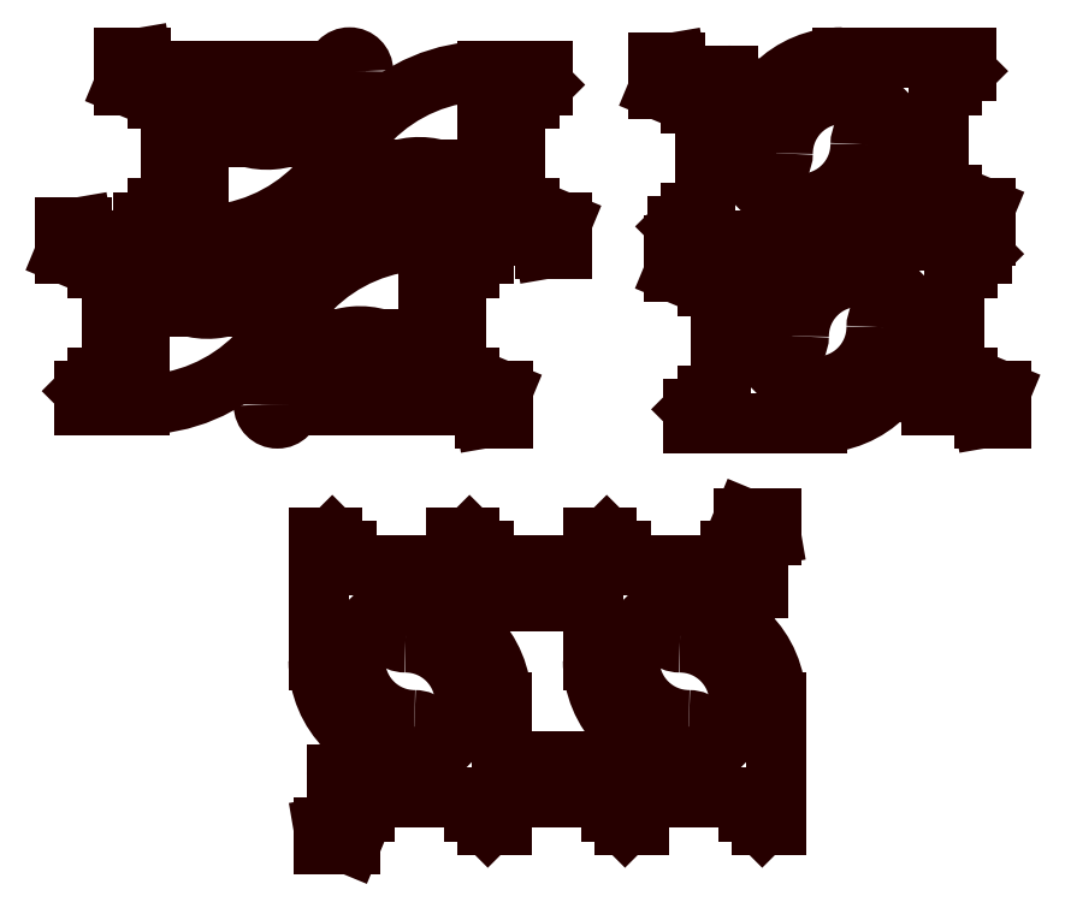
<metadata>
{"format":"dxf","ext":"dxf","renderer":"ezdxf+matplotlib","layout":"modelspace","background":"white","min_lineweight":24,"dpi":150}
</metadata>
<code>
0
SECTION
2
ENTITIES
0
LINE
8
DEFAULT
10
-473.3
20
-108.5
30
0
11
-473.3
21
-117
31
0
0
ARC
8
DEFAULT
10
-470.3
20
-108.5
30
0
40
9
50
180
51
250.5
0
LINE
8
DEFAULT
10
-479.3
20
-108.5
30
0
11
-479.3
21
-102.5
31
0
0
LINE
8
DEFAULT
10
-479.3
20
-102.5
30
0
11
-461.3
21
-102.5
31
0
0
LINE
8
DEFAULT
10
-461.3
20
-102.5
30
0
11
-461.3
21
-108.5
31
0
0
ARC
8
DEFAULT
10
-470.3
20
-108.5
30
0
40
9
50
289.5
51
0
0
LINE
8
DEFAULT
10
-467.3
20
-117
30
0
11
-467.3
21
-108.5
31
0
0
LINE
8
DEFAULT
10
-467.3
20
-108.5
30
0
11
-473.3
21
-108.5
31
0
0
LINE
8
DEFAULT
10
-485.3
20
-129.5
30
0
11
-491.3
21
-129.5
31
0
0
LINE
8
DEFAULT
10
-491.3
20
-129.5
30
0
11
-491.3
21
-132.5
31
0
0
LINE
8
DEFAULT
10
-491.3
20
-132.5
30
0
11
-494.3
21
-132.5
31
0
0
LINE
8
DEFAULT
10
-494.3
20
-132.5
30
0
11
-497.3
21
-135.5
31
0
0
LINE
8
DEFAULT
10
-497.3
20
-135.5
30
0
11
-497.3
21
-138.5
31
0
0
LINE
8
DEFAULT
10
-497.3
20
-138.5
30
0
11
-491.3
21
-138.5
31
0
0
LINE
8
DEFAULT
10
-491.3
20
-138.5
30
0
11
-485.3
21
-138.5
31
0
0
ARC
8
DEFAULT
10
-485.3
20
-102.5
30
0
40
36
50
270
51
0
0
ARC
8
DEFAULT
10
-452.3
20
-102.5
30
0
40
3
50
4.169e-10
51
180
0
ARC
8
DEFAULT
10
-470.3
20
-102.5
30
0
40
15
50
189.6
51
0
0
ARC
8
DEFAULT
10
-488
20
-105.5
30
0
40
3
50
9.594
51
90
0
LINE
8
DEFAULT
10
-488
20
-102.5
30
0
11
-491.3
21
-102.5
31
0
0
LINE
8
DEFAULT
10
-491.3
20
-102.5
30
0
11
-497.3
21
-102.5
31
0
0
LINE
8
DEFAULT
10
-497.3
20
-102.5
30
0
11
-497.8
21
-99.59
31
0
0
LINE
8
DEFAULT
10
-497.8
20
-99.59
30
0
11
-501.5
21
-99.59
31
0
0
LINE
8
DEFAULT
10
-501.5
20
-99.59
30
0
11
-501.5
21
-105.5
31
0
0
LINE
8
DEFAULT
10
-501.5
20
-105.5
30
0
11
-494.3
21
-108.5
31
0
0
LINE
8
DEFAULT
10
-494.3
20
-108.5
30
0
11
-491.3
21
-108.5
31
0
0
LINE
8
DEFAULT
10
-491.3
20
-108.5
30
0
11
-491.3
21
-123.5
31
0
0
LINE
8
DEFAULT
10
-491.3
20
-123.5
30
0
11
-485.3
21
-123.5
31
0
0
LINE
8
DEFAULT
10
-485.3
20
-123.5
30
0
11
-485.3
21
-129.5
31
0
0
LINE
8
DEFAULT
10
-422
20
-111.5
30
0
11
-416
21
-111.5
31
0
0
LINE
8
DEFAULT
10
-416
20
-111.5
30
0
11
-416
21
-108.5
31
0
0
LINE
8
DEFAULT
10
-416
20
-108.5
30
0
11
-413
21
-108.5
31
0
0
LINE
8
DEFAULT
10
-413
20
-108.5
30
0
11
-410
21
-105.5
31
0
0
LINE
8
DEFAULT
10
-410
20
-105.5
30
0
11
-410
21
-102.5
31
0
0
LINE
8
DEFAULT
10
-410
20
-102.5
30
0
11
-416
21
-102.5
31
0
0
LINE
8
DEFAULT
10
-416
20
-102.5
30
0
11
-422
21
-102.5
31
0
0
ARC
8
DEFAULT
10
-422
20
-138.5
30
0
40
36
50
90
51
180
0
ARC
8
DEFAULT
10
-455
20
-138.5
30
0
40
3
50
180
51
4.158e-10
0
ARC
8
DEFAULT
10
-437
20
-138.5
30
0
40
15
50
9.594
51
180
0
ARC
8
DEFAULT
10
-419.3
20
-135.5
30
0
40
3
50
189.6
51
270
0
LINE
8
DEFAULT
10
-419.3
20
-138.5
30
0
11
-416
21
-138.5
31
0
0
LINE
8
DEFAULT
10
-416
20
-138.5
30
0
11
-410
21
-138.5
31
0
0
LINE
8
DEFAULT
10
-410
20
-138.5
30
0
11
-409.5
21
-141.4
31
0
0
LINE
8
DEFAULT
10
-409.5
20
-141.4
30
0
11
-405.8
21
-141.4
31
0
0
LINE
8
DEFAULT
10
-405.8
20
-141.4
30
0
11
-405.8
21
-135.5
31
0
0
LINE
8
DEFAULT
10
-405.8
20
-135.5
30
0
11
-413
21
-132.5
31
0
0
LINE
8
DEFAULT
10
-413
20
-132.5
30
0
11
-416
21
-132.5
31
0
0
LINE
8
DEFAULT
10
-416
20
-132.5
30
0
11
-416
21
-117.5
31
0
0
LINE
8
DEFAULT
10
-416
20
-117.5
30
0
11
-422
21
-117.5
31
0
0
LINE
8
DEFAULT
10
-422
20
-117.5
30
0
11
-422
21
-111.5
31
0
0
LINE
8
DEFAULT
10
-434
20
-132.5
30
0
11
-434
21
-124
31
0
0
ARC
8
DEFAULT
10
-437
20
-132.5
30
0
40
9
50
0
51
70.53
0
LINE
8
DEFAULT
10
-428
20
-132.5
30
0
11
-428
21
-138.5
31
0
0
LINE
8
DEFAULT
10
-428
20
-138.5
30
0
11
-446
21
-138.5
31
0
0
LINE
8
DEFAULT
10
-446
20
-138.5
30
0
11
-446
21
-132.5
31
0
0
ARC
8
DEFAULT
10
-437
20
-132.5
30
0
40
9
50
109.5
51
180
0
LINE
8
DEFAULT
10
-440
20
-124
30
0
11
-440
21
-132.5
31
0
0
LINE
8
DEFAULT
10
-440
20
-132.5
30
0
11
-434
21
-132.5
31
0
0
LINE
8
DEFAULT
10
-447
20
-169.5
30
0
11
-447
21
-161
31
0
0
ARC
8
DEFAULT
10
-450
20
-169.5
30
0
40
9
50
0
51
70.53
0
LINE
8
DEFAULT
10
-441
20
-169.5
30
0
11
-441
21
-175.5
31
0
0
LINE
8
DEFAULT
10
-441
20
-175.5
30
0
11
-459
21
-175.5
31
0
0
LINE
8
DEFAULT
10
-459
20
-175.5
30
0
11
-459
21
-169.5
31
0
0
ARC
8
DEFAULT
10
-450
20
-169.5
30
0
40
9
50
109.5
51
180
0
LINE
8
DEFAULT
10
-453
20
-161
30
0
11
-453
21
-169.5
31
0
0
LINE
8
DEFAULT
10
-453
20
-169.5
30
0
11
-447
21
-169.5
31
0
0
LINE
8
DEFAULT
10
-435
20
-148.5
30
0
11
-429
21
-148.5
31
0
0
LINE
8
DEFAULT
10
-429
20
-148.5
30
0
11
-429
21
-145.5
31
0
0
LINE
8
DEFAULT
10
-429
20
-145.5
30
0
11
-426
21
-145.5
31
0
0
LINE
8
DEFAULT
10
-426
20
-145.5
30
0
11
-423
21
-142.5
31
0
0
LINE
8
DEFAULT
10
-423
20
-142.5
30
0
11
-423
21
-139.5
31
0
0
LINE
8
DEFAULT
10
-423
20
-139.5
30
0
11
-429
21
-139.5
31
0
0
LINE
8
DEFAULT
10
-429
20
-139.5
30
0
11
-435
21
-139.5
31
0
0
ARC
8
DEFAULT
10
-435
20
-175.5
30
0
40
36
50
90
51
180
0
ARC
8
DEFAULT
10
-468
20
-175.5
30
0
40
3
50
180
51
4.158e-10
0
ARC
8
DEFAULT
10
-450
20
-175.5
30
0
40
15
50
9.594
51
180
0
ARC
8
DEFAULT
10
-432.3
20
-172.5
30
0
40
3
50
189.6
51
270
0
LINE
8
DEFAULT
10
-432.3
20
-175.5
30
0
11
-429
21
-175.5
31
0
0
LINE
8
DEFAULT
10
-429
20
-175.5
30
0
11
-423
21
-175.5
31
0
0
LINE
8
DEFAULT
10
-423
20
-175.5
30
0
11
-422.5
21
-178.4
31
0
0
LINE
8
DEFAULT
10
-422.5
20
-178.4
30
0
11
-418.8
21
-178.4
31
0
0
LINE
8
DEFAULT
10
-418.8
20
-178.4
30
0
11
-418.8
21
-172.5
31
0
0
LINE
8
DEFAULT
10
-418.8
20
-172.5
30
0
11
-426
21
-169.5
31
0
0
LINE
8
DEFAULT
10
-426
20
-169.5
30
0
11
-429
21
-169.5
31
0
0
LINE
8
DEFAULT
10
-429
20
-169.5
30
0
11
-429
21
-154.5
31
0
0
LINE
8
DEFAULT
10
-429
20
-154.5
30
0
11
-435
21
-154.5
31
0
0
LINE
8
DEFAULT
10
-435
20
-154.5
30
0
11
-435
21
-148.5
31
0
0
LINE
8
DEFAULT
10
-498.3
20
-166.5
30
0
11
-504.3
21
-166.5
31
0
0
LINE
8
DEFAULT
10
-504.3
20
-166.5
30
0
11
-504.3
21
-169.5
31
0
0
LINE
8
DEFAULT
10
-504.3
20
-169.5
30
0
11
-507.3
21
-169.5
31
0
0
LINE
8
DEFAULT
10
-507.3
20
-169.5
30
0
11
-510.3
21
-172.5
31
0
0
LINE
8
DEFAULT
10
-510.3
20
-172.5
30
0
11
-510.3
21
-175.5
31
0
0
LINE
8
DEFAULT
10
-510.3
20
-175.5
30
0
11
-504.3
21
-175.5
31
0
0
LINE
8
DEFAULT
10
-504.3
20
-175.5
30
0
11
-498.3
21
-175.5
31
0
0
ARC
8
DEFAULT
10
-498.3
20
-139.5
30
0
40
36
50
270
51
0
0
ARC
8
DEFAULT
10
-465.3
20
-139.5
30
0
40
3
50
4.169e-10
51
180
0
ARC
8
DEFAULT
10
-483.3
20
-139.5
30
0
40
15
50
189.6
51
0
0
ARC
8
DEFAULT
10
-501
20
-142.5
30
0
40
3
50
9.594
51
90
0
LINE
8
DEFAULT
10
-501
20
-139.5
30
0
11
-504.3
21
-139.5
31
0
0
LINE
8
DEFAULT
10
-504.3
20
-139.5
30
0
11
-510.3
21
-139.5
31
0
0
LINE
8
DEFAULT
10
-510.3
20
-139.5
30
0
11
-510.8
21
-136.6
31
0
0
LINE
8
DEFAULT
10
-510.8
20
-136.6
30
0
11
-514.5
21
-136.6
31
0
0
LINE
8
DEFAULT
10
-514.5
20
-136.6
30
0
11
-514.5
21
-142.5
31
0
0
LINE
8
DEFAULT
10
-514.5
20
-142.5
30
0
11
-507.3
21
-145.5
31
0
0
LINE
8
DEFAULT
10
-507.3
20
-145.5
30
0
11
-504.3
21
-145.5
31
0
0
LINE
8
DEFAULT
10
-504.3
20
-145.5
30
0
11
-504.3
21
-160.5
31
0
0
LINE
8
DEFAULT
10
-504.3
20
-160.5
30
0
11
-498.3
21
-160.5
31
0
0
LINE
8
DEFAULT
10
-498.3
20
-160.5
30
0
11
-498.3
21
-166.5
31
0
0
LINE
8
DEFAULT
10
-486.3
20
-145.5
30
0
11
-486.3
21
-154
31
0
0
ARC
8
DEFAULT
10
-483.3
20
-145.5
30
0
40
9
50
180
51
250.5
0
LINE
8
DEFAULT
10
-492.3
20
-145.5
30
0
11
-492.3
21
-139.5
31
0
0
LINE
8
DEFAULT
10
-492.3
20
-139.5
30
0
11
-474.3
21
-139.5
31
0
0
LINE
8
DEFAULT
10
-474.3
20
-139.5
30
0
11
-474.3
21
-145.5
31
0
0
ARC
8
DEFAULT
10
-483.3
20
-145.5
30
0
40
9
50
289.5
51
0
0
LINE
8
DEFAULT
10
-480.3
20
-154
30
0
11
-480.3
21
-145.5
31
0
0
LINE
8
DEFAULT
10
-480.3
20
-145.5
30
0
11
-486.3
21
-145.5
31
0
0
LINE
8
DEFAULT
10
-374.5
20
-139.5
30
0
11
-353.5
21
-139.5
31
0
0
ARC
8
DEFAULT
10
-353.5
20
-118.5
30
0
40
21
50
270
51
4.125e-11
0
ARC
8
DEFAULT
10
-336.5
20
-118.5
30
0
40
4
50
2.15e-10
51
180
0
ARC
8
DEFAULT
10
-353.5
20
-118.5
30
0
40
13
50
180
51
0
0
LINE
8
DEFAULT
10
-366.5
20
-118.5
30
0
11
-366.5
21
-106.5
31
0
0
ARC
8
DEFAULT
10
-369.5
20
-106.5
30
0
40
3
50
0
51
90
0
LINE
8
DEFAULT
10
-369.5
20
-103.5
30
0
11
-374.5
21
-103.5
31
0
0
LINE
8
DEFAULT
10
-374.5
20
-103.5
30
0
11
-380.5
21
-103.5
31
0
0
LINE
8
DEFAULT
10
-380.5
20
-103.5
30
0
11
-381
21
-100.6
31
0
0
LINE
8
DEFAULT
10
-381
20
-100.6
30
0
11
-384.7
21
-100.6
31
0
0
LINE
8
DEFAULT
10
-384.7
20
-100.6
30
0
11
-384.7
21
-106.5
31
0
0
LINE
8
DEFAULT
10
-384.7
20
-106.5
30
0
11
-377.5
21
-109.5
31
0
0
LINE
8
DEFAULT
10
-377.5
20
-109.5
30
0
11
-374.5
21
-109.5
31
0
0
LINE
8
DEFAULT
10
-374.5
20
-109.5
30
0
11
-374.5
21
-133.5
31
0
0
LINE
8
DEFAULT
10
-374.5
20
-133.5
30
0
11
-377.5
21
-133.5
31
0
0
LINE
8
DEFAULT
10
-377.5
20
-133.5
30
0
11
-380.5
21
-136.5
31
0
0
LINE
8
DEFAULT
10
-380.5
20
-136.5
30
0
11
-380.5
21
-139.5
31
0
0
LINE
8
DEFAULT
10
-380.5
20
-139.5
30
0
11
-374.5
21
-139.5
31
0
0
LINE
8
DEFAULT
10
-323.5
20
-99.5
30
0
11
-344.5
21
-99.5
31
0
0
ARC
8
DEFAULT
10
-344.5
20
-120.5
30
0
40
21
50
90
51
180
0
ARC
8
DEFAULT
10
-361.5
20
-120.5
30
0
40
4
50
180
51
2.182e-10
0
ARC
8
DEFAULT
10
-344.5
20
-120.5
30
0
40
13
50
0
51
180
0
LINE
8
DEFAULT
10
-331.5
20
-120.5
30
0
11
-331.5
21
-132.5
31
0
0
ARC
8
DEFAULT
10
-328.5
20
-132.5
30
0
40
3
50
180
51
270
0
LINE
8
DEFAULT
10
-328.5
20
-135.5
30
0
11
-323.5
21
-135.5
31
0
0
LINE
8
DEFAULT
10
-323.5
20
-135.5
30
0
11
-317.5
21
-135.5
31
0
0
LINE
8
DEFAULT
10
-317.5
20
-135.5
30
0
11
-317
21
-138.4
31
0
0
LINE
8
DEFAULT
10
-317
20
-138.4
30
0
11
-313.3
21
-138.4
31
0
0
LINE
8
DEFAULT
10
-313.3
20
-138.4
30
0
11
-313.3
21
-132.5
31
0
0
LINE
8
DEFAULT
10
-313.3
20
-132.5
30
0
11
-320.5
21
-129.5
31
0
0
LINE
8
DEFAULT
10
-320.5
20
-129.5
30
0
11
-323.5
21
-129.5
31
0
0
LINE
8
DEFAULT
10
-323.5
20
-129.5
30
0
11
-323.5
21
-105.5
31
0
0
LINE
8
DEFAULT
10
-323.5
20
-105.5
30
0
11
-320.5
21
-105.5
31
0
0
LINE
8
DEFAULT
10
-320.5
20
-105.5
30
0
11
-317.5
21
-102.5
31
0
0
LINE
8
DEFAULT
10
-317.5
20
-102.5
30
0
11
-317.5
21
-99.5
31
0
0
LINE
8
DEFAULT
10
-317.5
20
-99.5
30
0
11
-323.5
21
-99.5
31
0
0
LINE
8
DEFAULT
10
-320
20
-139.5
30
0
11
-341
21
-139.5
31
0
0
ARC
8
DEFAULT
10
-341
20
-160.5
30
0
40
21
50
90
51
180
0
ARC
8
DEFAULT
10
-358
20
-160.5
30
0
40
4
50
180
51
2.182e-10
0
ARC
8
DEFAULT
10
-341
20
-160.5
30
0
40
13
50
0
51
180
0
LINE
8
DEFAULT
10
-328
20
-160.5
30
0
11
-328
21
-172.5
31
0
0
ARC
8
DEFAULT
10
-325
20
-172.5
30
0
40
3
50
180
51
270
0
LINE
8
DEFAULT
10
-325
20
-175.5
30
0
11
-320
21
-175.5
31
0
0
LINE
8
DEFAULT
10
-320
20
-175.5
30
0
11
-314
21
-175.5
31
0
0
LINE
8
DEFAULT
10
-314
20
-175.5
30
0
11
-313.5
21
-178.4
31
0
0
LINE
8
DEFAULT
10
-313.5
20
-178.4
30
0
11
-309.8
21
-178.4
31
0
0
LINE
8
DEFAULT
10
-309.8
20
-178.4
30
0
11
-309.8
21
-172.5
31
0
0
LINE
8
DEFAULT
10
-309.8
20
-172.5
30
0
11
-317
21
-169.5
31
0
0
LINE
8
DEFAULT
10
-317
20
-169.5
30
0
11
-320
21
-169.5
31
0
0
LINE
8
DEFAULT
10
-320
20
-169.5
30
0
11
-320
21
-145.5
31
0
0
LINE
8
DEFAULT
10
-320
20
-145.5
30
0
11
-317
21
-145.5
31
0
0
LINE
8
DEFAULT
10
-317
20
-145.5
30
0
11
-314
21
-142.5
31
0
0
LINE
8
DEFAULT
10
-314
20
-142.5
30
0
11
-314
21
-139.5
31
0
0
LINE
8
DEFAULT
10
-314
20
-139.5
30
0
11
-320
21
-139.5
31
0
0
LINE
8
DEFAULT
10
-371
20
-179.5
30
0
11
-350
21
-179.5
31
0
0
ARC
8
DEFAULT
10
-350
20
-158.5
30
0
40
21
50
270
51
4.125e-11
0
ARC
8
DEFAULT
10
-333
20
-158.5
30
0
40
4
50
2.15e-10
51
180
0
ARC
8
DEFAULT
10
-350
20
-158.5
30
0
40
13
50
180
51
0
0
LINE
8
DEFAULT
10
-363
20
-158.5
30
0
11
-363
21
-146.5
31
0
0
ARC
8
DEFAULT
10
-366
20
-146.5
30
0
40
3
50
0
51
90
0
LINE
8
DEFAULT
10
-366
20
-143.5
30
0
11
-371
21
-143.5
31
0
0
LINE
8
DEFAULT
10
-371
20
-143.5
30
0
11
-377
21
-143.5
31
0
0
LINE
8
DEFAULT
10
-377
20
-143.5
30
0
11
-377.5
21
-140.6
31
0
0
LINE
8
DEFAULT
10
-377.5
20
-140.6
30
0
11
-381.2
21
-140.6
31
0
0
LINE
8
DEFAULT
10
-381.2
20
-140.6
30
0
11
-381.2
21
-146.5
31
0
0
LINE
8
DEFAULT
10
-381.2
20
-146.5
30
0
11
-374
21
-149.5
31
0
0
LINE
8
DEFAULT
10
-374
20
-149.5
30
0
11
-371
21
-149.5
31
0
0
LINE
8
DEFAULT
10
-371
20
-149.5
30
0
11
-371
21
-173.5
31
0
0
LINE
8
DEFAULT
10
-371
20
-173.5
30
0
11
-374
21
-173.5
31
0
0
LINE
8
DEFAULT
10
-374
20
-173.5
30
0
11
-377
21
-176.5
31
0
0
LINE
8
DEFAULT
10
-377
20
-176.5
30
0
11
-377
21
-179.5
31
0
0
LINE
8
DEFAULT
10
-377
20
-179.5
30
0
11
-371
21
-179.5
31
0
0
LINE
8
DEFAULT
10
-359
20
-261.5
30
0
11
-359
21
-240.5
31
0
0
ARC
8
DEFAULT
10
-380
20
-240.5
30
0
40
21
50
360
51
90
0
ARC
8
DEFAULT
10
-380
20
-223.5
30
0
40
4
50
90
51
270
0
ARC
8
DEFAULT
10
-380
20
-240.5
30
0
40
13
50
270
51
90
0
LINE
8
DEFAULT
10
-380
20
-253.5
30
0
11
-416
21
-253.5
31
0
0
ARC
8
DEFAULT
10
-416
20
-250.5
30
0
40
3
50
180
51
270
0
LINE
8
DEFAULT
10
-419
20
-250.5
30
0
11
-419
21
-240.5
31
0
0
ARC
8
DEFAULT
10
-440
20
-240.5
30
0
40
21
50
0
51
90
0
ARC
8
DEFAULT
10
-440
20
-223.5
30
0
40
4
50
90
51
270
0
ARC
8
DEFAULT
10
-440
20
-240.5
30
0
40
13
50
270
51
90
0
LINE
8
DEFAULT
10
-440
20
-253.5
30
0
11
-452
21
-253.5
31
0
0
ARC
8
DEFAULT
10
-452
20
-256.5
30
0
40
3
50
90
51
180
0
LINE
8
DEFAULT
10
-455
20
-256.5
30
0
11
-455
21
-261.5
31
0
0
LINE
8
DEFAULT
10
-455
20
-261.5
30
0
11
-455
21
-267.5
31
0
0
LINE
8
DEFAULT
10
-455
20
-267.5
30
0
11
-457.9
21
-268
31
0
0
LINE
8
DEFAULT
10
-457.9
20
-268
30
0
11
-457.9
21
-271.7
31
0
0
LINE
8
DEFAULT
10
-457.9
20
-271.7
30
0
11
-452
21
-271.7
31
0
0
LINE
8
DEFAULT
10
-452
20
-271.7
30
0
11
-449
21
-264.5
31
0
0
LINE
8
DEFAULT
10
-449
20
-264.5
30
0
11
-449
21
-261.5
31
0
0
LINE
8
DEFAULT
10
-449
20
-261.5
30
0
11
-425
21
-261.5
31
0
0
LINE
8
DEFAULT
10
-425
20
-261.5
30
0
11
-425
21
-264.5
31
0
0
LINE
8
DEFAULT
10
-425
20
-264.5
30
0
11
-422
21
-267.5
31
0
0
LINE
8
DEFAULT
10
-422
20
-267.5
30
0
11
-419
21
-267.5
31
0
0
LINE
8
DEFAULT
10
-419
20
-267.5
30
0
11
-419
21
-261.5
31
0
0
LINE
8
DEFAULT
10
-419
20
-261.5
30
0
11
-395
21
-261.5
31
0
0
LINE
8
DEFAULT
10
-395
20
-261.5
30
0
11
-395
21
-264.5
31
0
0
LINE
8
DEFAULT
10
-395
20
-264.5
30
0
11
-392
21
-267.5
31
0
0
LINE
8
DEFAULT
10
-392
20
-267.5
30
0
11
-389
21
-267.5
31
0
0
LINE
8
DEFAULT
10
-389
20
-267.5
30
0
11
-389
21
-261.5
31
0
0
LINE
8
DEFAULT
10
-389
20
-261.5
30
0
11
-365
21
-261.5
31
0
0
LINE
8
DEFAULT
10
-365
20
-261.5
30
0
11
-365
21
-264.5
31
0
0
LINE
8
DEFAULT
10
-365
20
-264.5
30
0
11
-362
21
-267.5
31
0
0
LINE
8
DEFAULT
10
-362
20
-267.5
30
0
11
-359
21
-267.5
31
0
0
LINE
8
DEFAULT
10
-359
20
-267.5
30
0
11
-359
21
-261.5
31
0
0
LINE
8
DEFAULT
10
-459
20
-210.5
30
0
11
-459
21
-231.5
31
0
0
ARC
8
DEFAULT
10
-438
20
-231.5
30
0
40
21
50
180
51
270
0
ARC
8
DEFAULT
10
-438
20
-248.5
30
0
40
4
50
270
51
90
0
ARC
8
DEFAULT
10
-438
20
-231.5
30
0
40
13
50
90
51
270
0
LINE
8
DEFAULT
10
-438
20
-218.5
30
0
11
-402
21
-218.5
31
0
0
ARC
8
DEFAULT
10
-402
20
-221.5
30
0
40
3
50
0
51
90
0
LINE
8
DEFAULT
10
-399
20
-221.5
30
0
11
-399
21
-231.5
31
0
0
ARC
8
DEFAULT
10
-378
20
-231.5
30
0
40
21
50
180
51
270
0
ARC
8
DEFAULT
10
-378
20
-248.5
30
0
40
4
50
270
51
90
0
ARC
8
DEFAULT
10
-378
20
-231.5
30
0
40
13
50
90
51
270
0
LINE
8
DEFAULT
10
-378
20
-218.5
30
0
11
-366
21
-218.5
31
0
0
ARC
8
DEFAULT
10
-366
20
-215.5
30
0
40
3
50
270
51
0
0
LINE
8
DEFAULT
10
-363
20
-215.5
30
0
11
-363
21
-210.5
31
0
0
LINE
8
DEFAULT
10
-363
20
-210.5
30
0
11
-363
21
-204.5
31
0
0
LINE
8
DEFAULT
10
-363
20
-204.5
30
0
11
-360.1
21
-204
31
0
0
LINE
8
DEFAULT
10
-360.1
20
-204
30
0
11
-360.1
21
-200.3
31
0
0
LINE
8
DEFAULT
10
-360.1
20
-200.3
30
0
11
-366
21
-200.3
31
0
0
LINE
8
DEFAULT
10
-366
20
-200.3
30
0
11
-369
21
-207.5
31
0
0
LINE
8
DEFAULT
10
-369
20
-207.5
30
0
11
-369
21
-210.5
31
0
0
LINE
8
DEFAULT
10
-369
20
-210.5
30
0
11
-393
21
-210.5
31
0
0
LINE
8
DEFAULT
10
-393
20
-210.5
30
0
11
-393
21
-207.5
31
0
0
LINE
8
DEFAULT
10
-393
20
-207.5
30
0
11
-396
21
-204.5
31
0
0
LINE
8
DEFAULT
10
-396
20
-204.5
30
0
11
-399
21
-204.5
31
0
0
LINE
8
DEFAULT
10
-399
20
-204.5
30
0
11
-399
21
-210.5
31
0
0
LINE
8
DEFAULT
10
-399
20
-210.5
30
0
11
-423
21
-210.5
31
0
0
LINE
8
DEFAULT
10
-423
20
-210.5
30
0
11
-423
21
-207.5
31
0
0
LINE
8
DEFAULT
10
-423
20
-207.5
30
0
11
-426
21
-204.5
31
0
0
LINE
8
DEFAULT
10
-426
20
-204.5
30
0
11
-429
21
-204.5
31
0
0
LINE
8
DEFAULT
10
-429
20
-204.5
30
0
11
-429
21
-210.5
31
0
0
LINE
8
DEFAULT
10
-429
20
-210.5
30
0
11
-453
21
-210.5
31
0
0
LINE
8
DEFAULT
10
-453
20
-210.5
30
0
11
-453
21
-207.5
31
0
0
LINE
8
DEFAULT
10
-453
20
-207.5
30
0
11
-456
21
-204.5
31
0
0
LINE
8
DEFAULT
10
-456
20
-204.5
30
0
11
-459
21
-204.5
31
0
0
LINE
8
DEFAULT
10
-459
20
-204.5
30
0
11
-459
21
-210.5
31
0
0
ENDSEC
0
EOF

</code>
